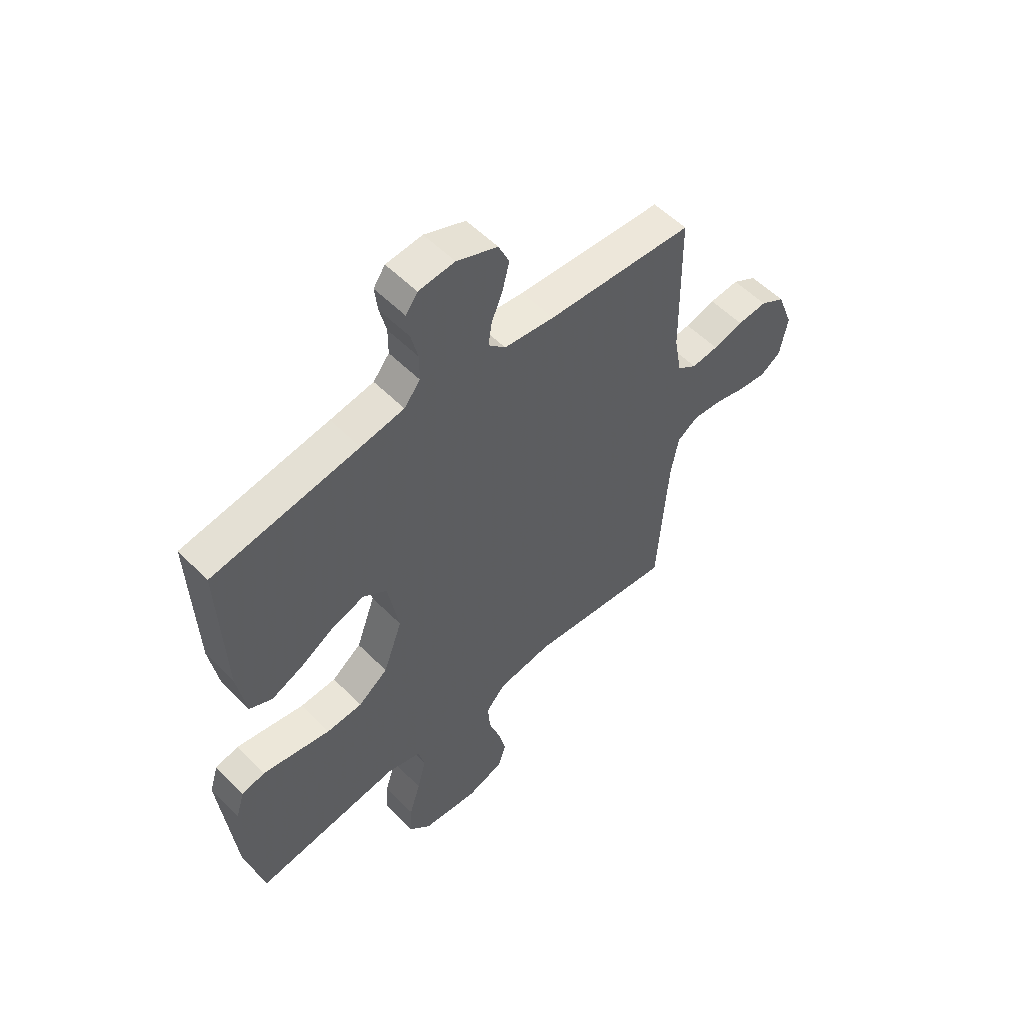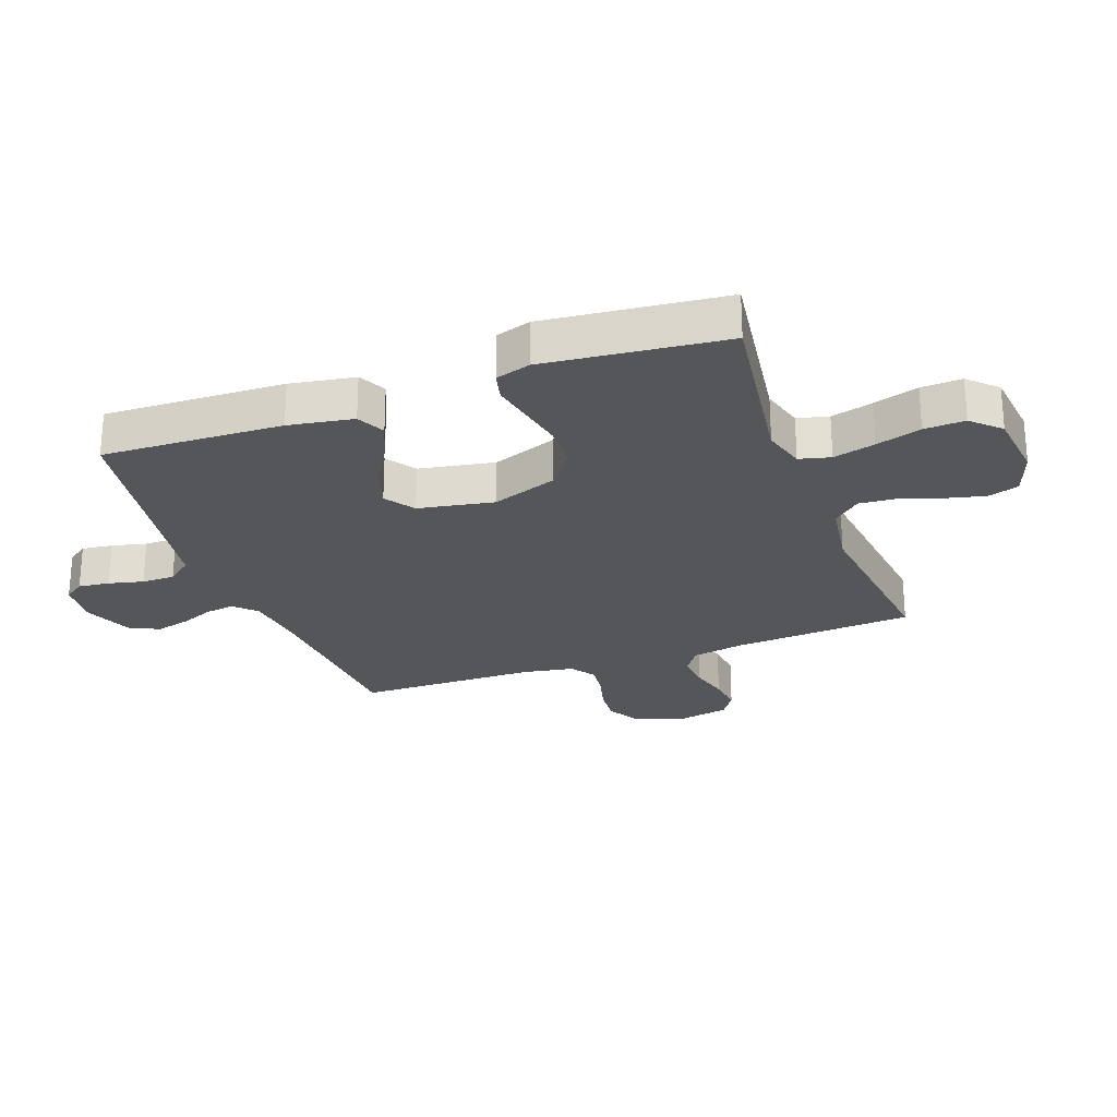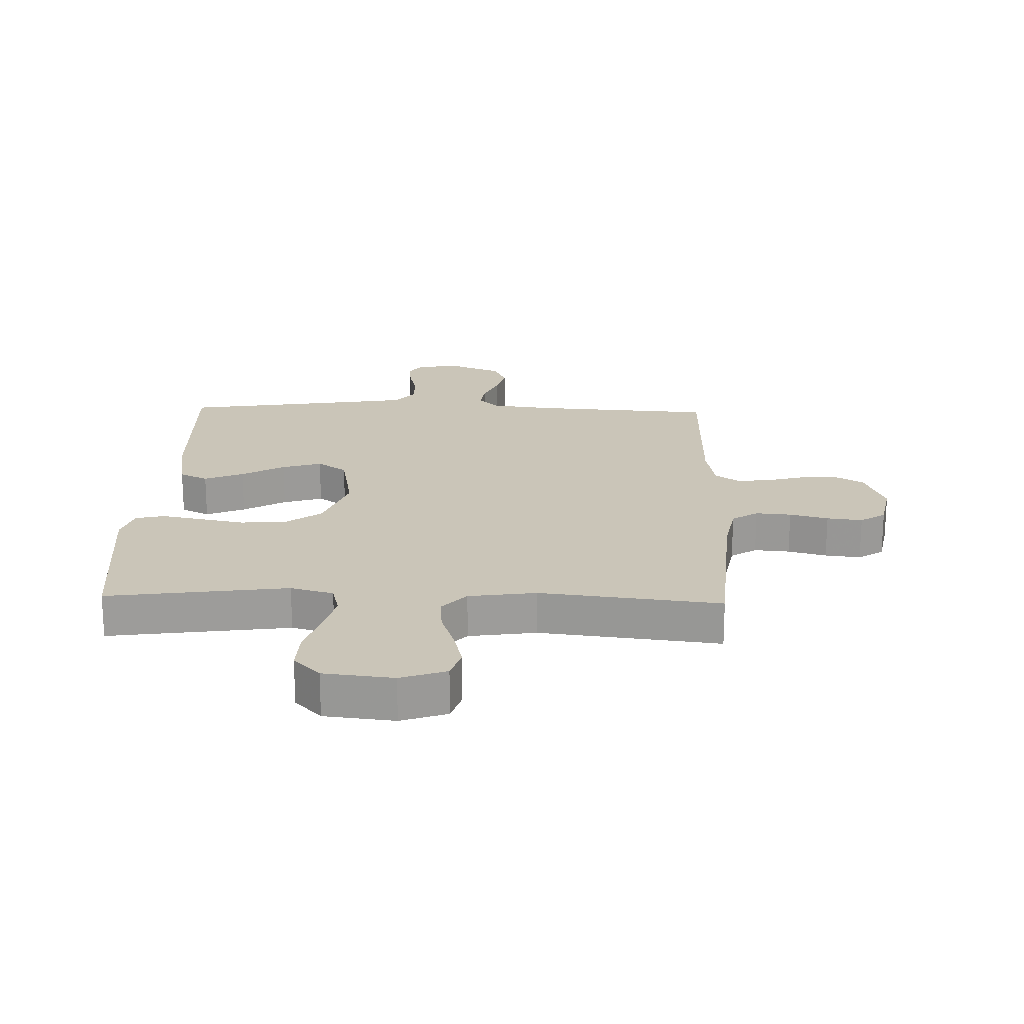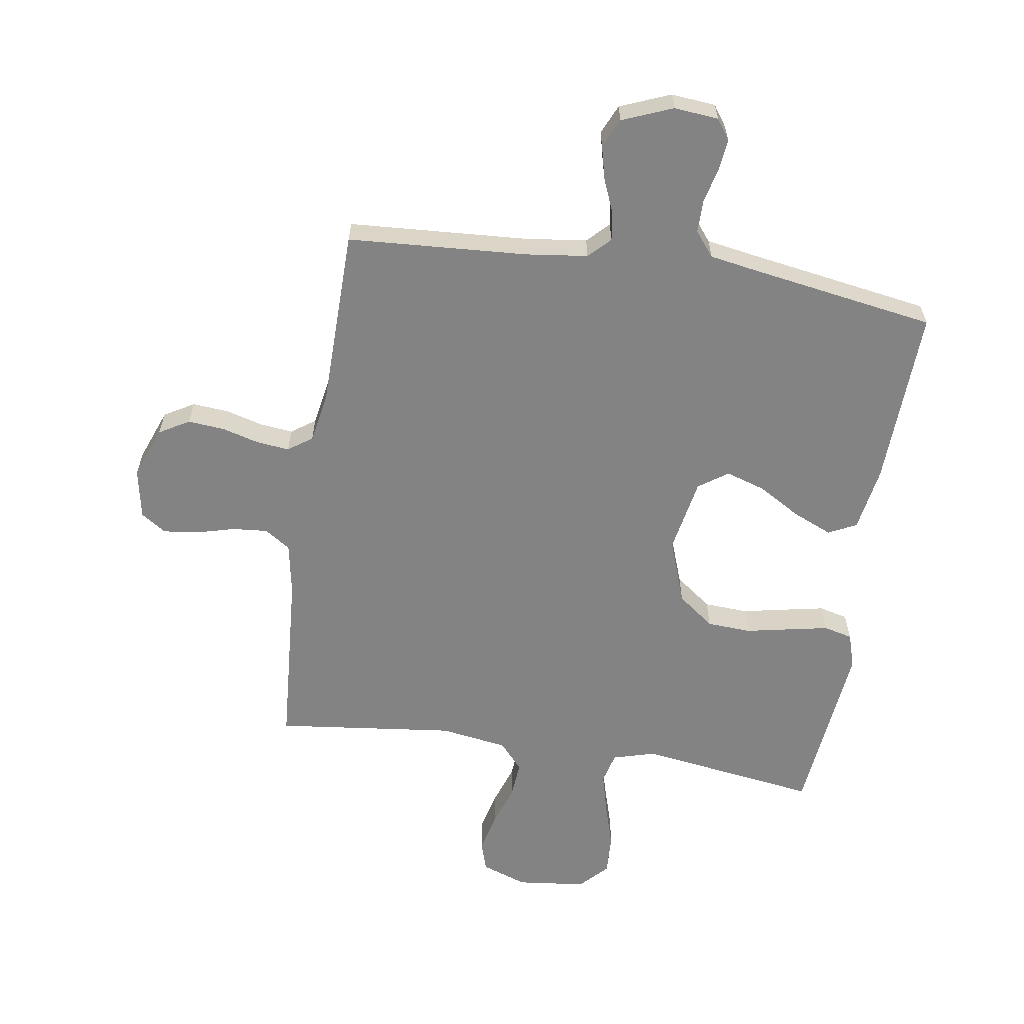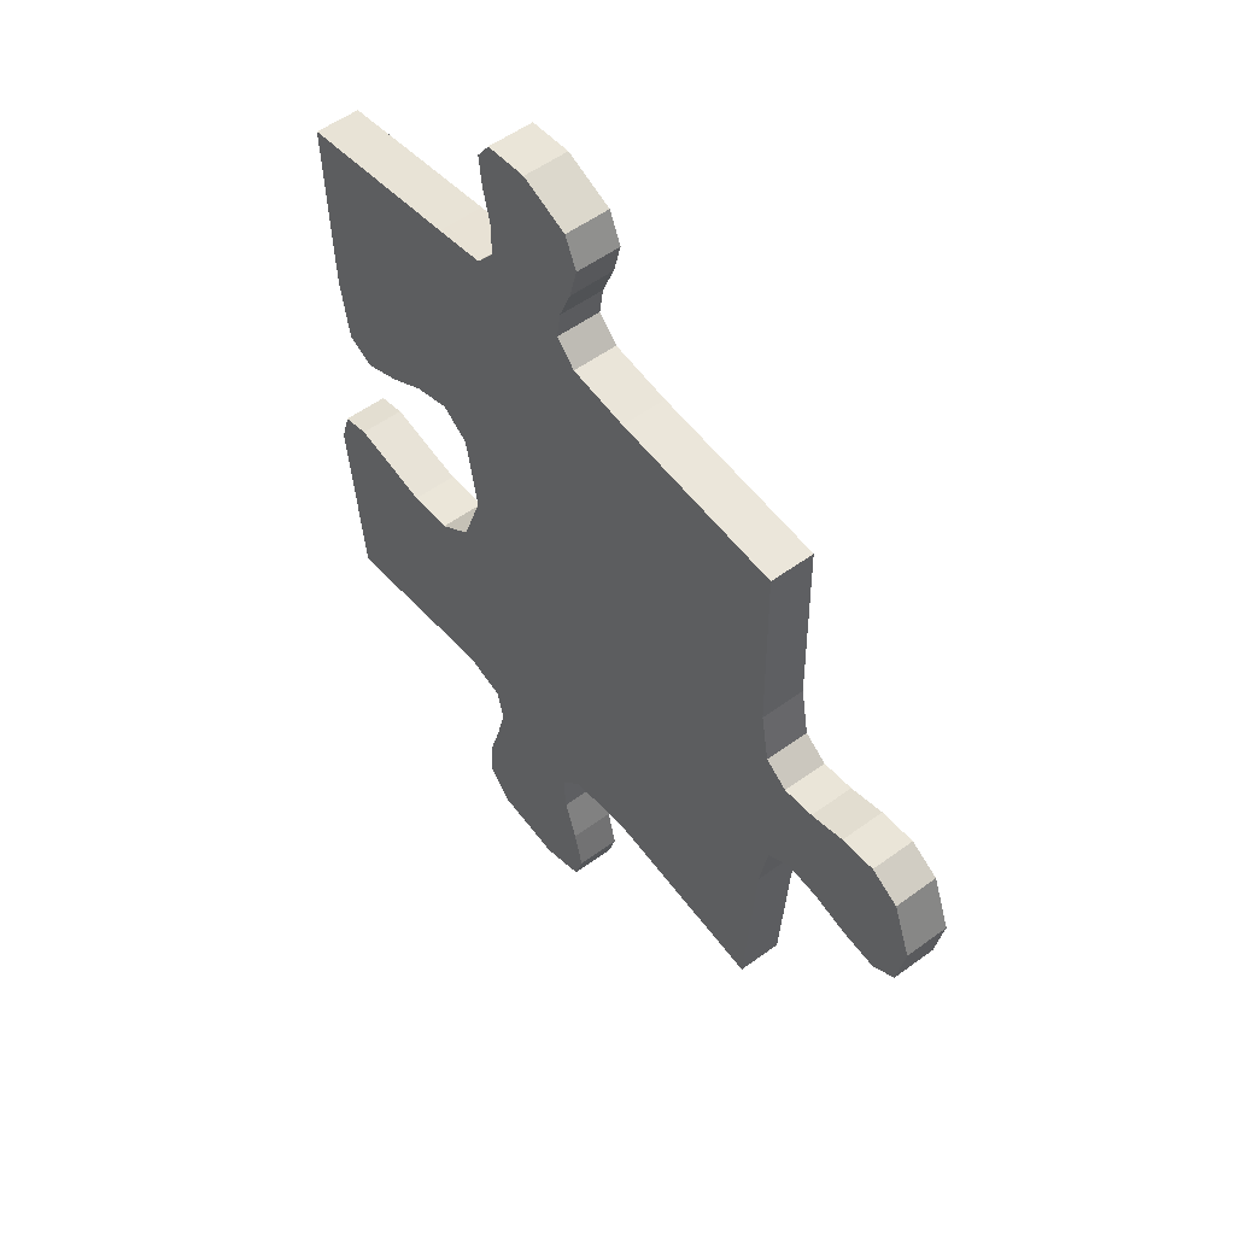
<metadata>
{"format":"obj","ext":"obj","renderer":"f3d","projection":"perspective","resolution":1024,"background":"white","views":[{"elev":55.0,"azim":136.6,"up":"+Z"},{"elev":-25.4,"azim":110.1,"up":"+Y"},{"elev":20.3,"azim":-178.2,"up":"+Y"},{"elev":-61.1,"azim":-8.8,"up":"+Y"},{"elev":54.2,"azim":-127.9,"up":"+Z"}]}
</metadata>
<code>
v -0.5 0.07 0.5
v -0.2 0.07 0.519
v -0.097 0.07 0.532
v -0.062 0.07 0.567
v -0.069 0.07 0.615
v -0.092 0.07 0.671
v -0.106 0.07 0.727
v -0.084 0.07 0.776
v 0 0.07 0.81
v 0.074 0.07 0.803
v 0.098 0.07 0.769
v 0.092 0.07 0.717
v 0.078 0.07 0.659
v 0.078 0.07 0.604
v 0.111 0.07 0.563
v 0.2 0.07 0.548
v 0.5 0.07 0.5
v 0.489 0.07 0.2
v 0.471 0.07 0.092
v 0.424 0.07 0.069
v 0.359 0.07 0.097
v 0.288 0.07 0.139
v 0.222 0.07 0.16
v 0.173 0.07 0.126
v 0.15 0.07 0
v 0.189 0.07 -0.108
v 0.25 0.07 -0.154
v 0.324 0.07 -0.158
v 0.399 0.07 -0.143
v 0.465 0.07 -0.13
v 0.513 0.07 -0.142
v 0.531 0.07 -0.2
v 0.5 0.07 -0.5
v 0.2 0.07 -0.457
v 0.129 0.07 -0.477
v 0.116 0.07 -0.529
v 0.134 0.07 -0.599
v 0.157 0.07 -0.674
v 0.16 0.07 -0.742
v 0.116 0.07 -0.788
v 0 0.07 -0.801
v -0.076 0.07 -0.774
v -0.092 0.07 -0.723
v -0.076 0.07 -0.657
v -0.053 0.07 -0.589
v -0.048 0.07 -0.527
v -0.088 0.07 -0.482
v -0.2 0.07 -0.465
v -0.5 0.07 -0.5
v -0.521 0.07 -0.2
v -0.537 0.07 -0.112
v -0.58 0.07 -0.083
v -0.639 0.07 -0.088
v -0.703 0.07 -0.105
v -0.762 0.07 -0.112
v -0.804 0.07 -0.084
v -0.82 0.07 0
v -0.787 0.07 0.087
v -0.737 0.07 0.116
v -0.676 0.07 0.111
v -0.614 0.07 0.094
v -0.559 0.07 0.088
v -0.519 0.07 0.116
v -0.504 0.07 0.2
v -0.5 0 0.5
v -0.2 0 0.519
v -0.097 0 0.532
v -0.062 0 0.567
v -0.069 0 0.615
v -0.092 0 0.671
v -0.106 0 0.727
v -0.084 0 0.776
v 0 0 0.81
v 0.074 0 0.803
v 0.098 0 0.769
v 0.092 0 0.717
v 0.078 0 0.659
v 0.078 0 0.604
v 0.111 0 0.563
v 0.2 0 0.548
v 0.5 0 0.5
v 0.489 0 0.2
v 0.471 0 0.092
v 0.424 0 0.069
v 0.359 0 0.097
v 0.288 0 0.139
v 0.222 0 0.16
v 0.173 0 0.126
v 0.15 0 0
v 0.189 0 -0.108
v 0.25 0 -0.154
v 0.324 0 -0.158
v 0.399 0 -0.143
v 0.465 0 -0.13
v 0.513 0 -0.142
v 0.531 0 -0.2
v 0.5 0 -0.5
v 0.2 0 -0.457
v 0.129 0 -0.477
v 0.116 0 -0.529
v 0.134 0 -0.599
v 0.157 0 -0.674
v 0.16 0 -0.742
v 0.116 0 -0.788
v 0 0 -0.801
v -0.076 0 -0.774
v -0.092 0 -0.723
v -0.076 0 -0.657
v -0.053 0 -0.589
v -0.048 0 -0.527
v -0.088 0 -0.482
v -0.2 0 -0.465
v -0.5 0 -0.5
v -0.521 0 -0.2
v -0.537 0 -0.112
v -0.58 0 -0.083
v -0.639 0 -0.088
v -0.703 0 -0.105
v -0.762 0 -0.112
v -0.804 0 -0.084
v -0.82 0 0
v -0.787 0 0.087
v -0.737 0 0.116
v -0.676 0 0.111
v -0.614 0 0.094
v -0.559 0 0.088
v -0.519 0 0.116
v -0.504 0 0.2
f 58 59 60 61
f 58 61 62
f 57 58 62
f 56 57 62
f 53 54 55 56
f 52 53 56 62
f 51 52 62 63
f 48 49 50
f 47 48 50 51
f 42 43 44 45
f 40 41 42 45
f 40 45 46
f 37 38 39 40
f 36 37 40 46
f 35 36 46 47
f 31 32 33 34
f 28 29 30 31
f 28 31 34 35
f 19 20 21 22
f 19 22 23
f 16 17 18 19
f 15 16 19 23
f 14 15 23 24
f 10 11 12 13
f 10 13 14
f 9 10 14
f 5 6 7 8
f 4 5 8 9
f 64 1 2
f 64 2 3
f 63 64 3
f 51 63 3
f 47 51 3 4
f 27 28 35 47
f 26 27 47
f 25 26 47 4
f 14 24 25
f 4 9 14 25
f 125 124 123 122
f 126 125 122
f 126 122 121
f 126 121 120
f 120 119 118 117
f 126 120 117 116
f 127 126 116 115
f 114 113 112
f 115 114 112 111
f 109 108 107 106
f 109 106 105 104
f 110 109 104
f 104 103 102 101
f 110 104 101 100
f 111 110 100 99
f 98 97 96 95
f 95 94 93 92
f 99 98 95 92
f 86 85 84 83
f 87 86 83
f 83 82 81 80
f 87 83 80 79
f 88 87 79 78
f 77 76 75 74
f 78 77 74
f 78 74 73
f 72 71 70 69
f 73 72 69 68
f 66 65 128
f 67 66 128
f 67 128 127
f 67 127 115
f 68 67 115 111
f 111 99 92 91
f 111 91 90
f 68 111 90 89
f 89 88 78
f 89 78 73 68
f 1 65 66 2
f 2 66 67 3
f 3 67 68 4
f 4 68 69 5
f 5 69 70 6
f 6 70 71 7
f 7 71 72 8
f 8 72 73 9
f 9 73 74 10
f 10 74 75 11
f 11 75 76 12
f 12 76 77 13
f 13 77 78 14
f 14 78 79 15
f 15 79 80 16
f 16 80 81 17
f 17 81 82 18
f 18 82 83 19
f 19 83 84 20
f 20 84 85 21
f 21 85 86 22
f 22 86 87 23
f 23 87 88 24
f 24 88 89 25
f 25 89 90 26
f 26 90 91 27
f 27 91 92 28
f 28 92 93 29
f 29 93 94 30
f 30 94 95 31
f 31 95 96 32
f 32 96 97 33
f 33 97 98 34
f 34 98 99 35
f 35 99 100 36
f 36 100 101 37
f 37 101 102 38
f 38 102 103 39
f 39 103 104 40
f 40 104 105 41
f 41 105 106 42
f 42 106 107 43
f 43 107 108 44
f 44 108 109 45
f 45 109 110 46
f 46 110 111 47
f 47 111 112 48
f 48 112 113 49
f 49 113 114 50
f 50 114 115 51
f 51 115 116 52
f 52 116 117 53
f 53 117 118 54
f 54 118 119 55
f 55 119 120 56
f 56 120 121 57
f 57 121 122 58
f 58 122 123 59
f 59 123 124 60
f 60 124 125 61
f 61 125 126 62
f 62 126 127 63
f 63 127 128 64
f 64 128 65 1

</code>
